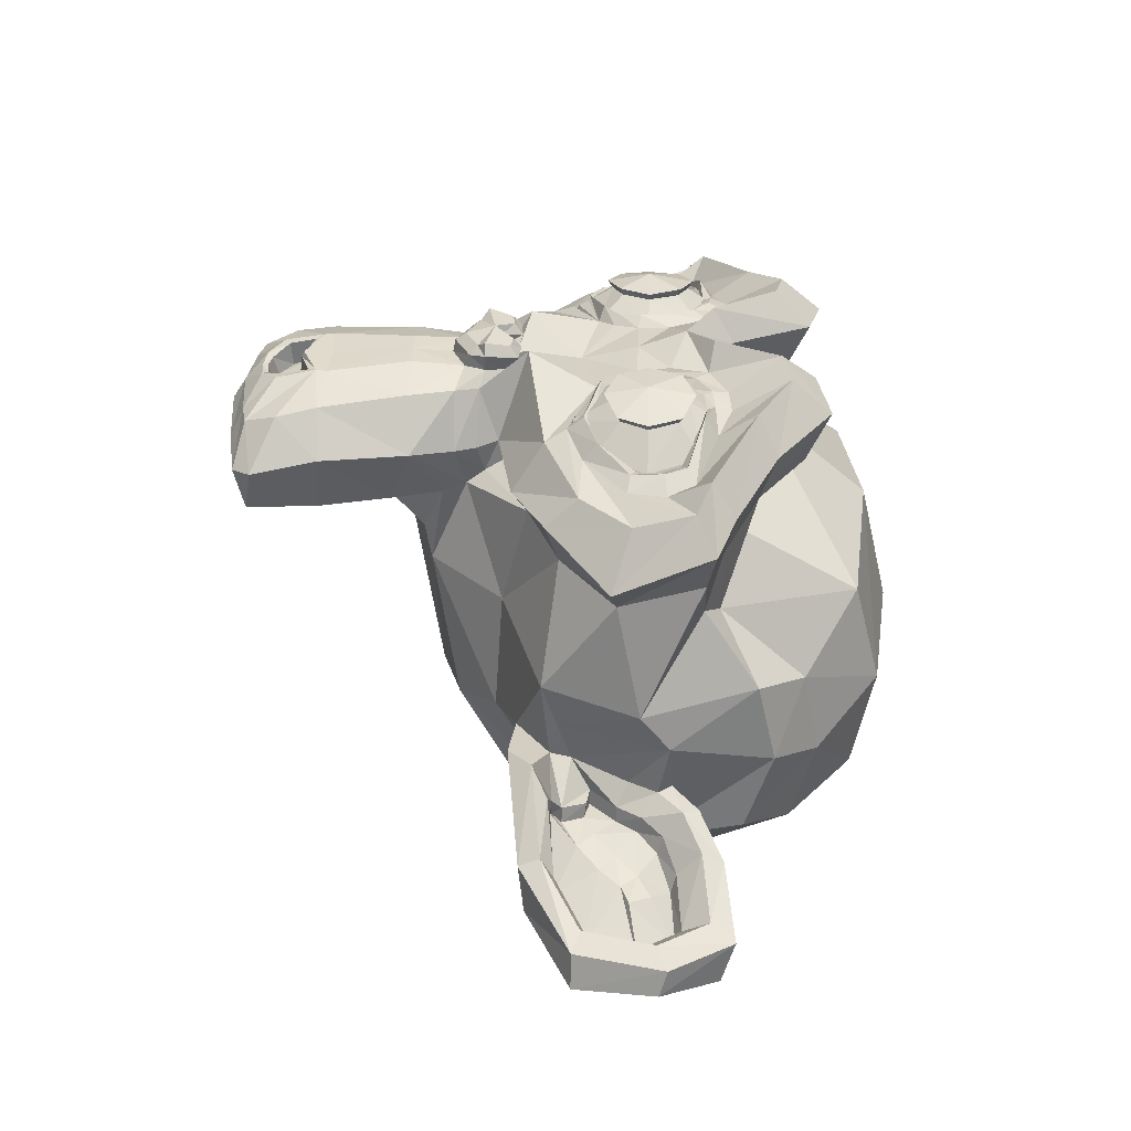
<metadata>
{"format":"obj","ext":"obj","renderer":"f3d","projection":"perspective","resolution":1024,"background":"white","views":[{"elev":33.3,"azim":91.8,"up":"+Z"}]}
</metadata>
<code>
v 0.9935 0.3725 1.739
v -0.9935 0.3725 1.739
v 1.135 0.2129 1.561
v -1.135 0.2129 1.561
v 1.242 0.1242 1.313
v -1.242 0.1242 1.313
v 0.7983 -0.05322 1.401
v -0.7983 -0.05322 1.401
v 0.7983 0.07096 1.632
v -0.7983 0.07096 1.632
v 0.7983 0.3016 1.774
v -0.7983 0.3016 1.774
v 0.6209 0.3725 1.81
v -0.6209 0.3725 1.81
v 0.4612 0.2129 1.685
v -0.4612 0.2129 1.685
v 0.3548 0.1242 1.472
v -0.3548 0.1242 1.472
v 0.1774 0.5499 1.49
v -0.1774 0.5499 1.49
v 0.3193 0.5499 1.685
v -0.3193 0.5499 1.685
v 0.5499 0.5499 1.81
v -0.5499 0.5499 1.81
v 0.6209 0.7451 1.81
v -0.6209 0.7451 1.81
v 0.4612 0.887 1.685
v -0.4612 0.887 1.685
v 0.3548 0.9935 1.472
v -0.3548 0.9935 1.472
v 0.7983 1.171 1.401
v -0.7983 1.171 1.401
v 0.7983 1.029 1.632
v -0.7983 1.029 1.632
v 0.7983 0.8161 1.774
v -0.7983 0.8161 1.774
v 0.9935 0.7451 1.739
v -0.9935 0.7451 1.739
v 1.135 0.887 1.561
v -1.135 0.887 1.561
v 1.242 0.9935 1.313
v -1.242 0.9935 1.313
v 1.419 0.5499 1.277
v -1.419 0.5499 1.277
v 1.277 0.5499 1.526
v -1.277 0.5499 1.526
v 1.064 0.5499 1.721
v -1.064 0.5499 1.721
v 1.082 0.5499 1.756
v -1.082 0.5499 1.756
v 1.011 0.7628 1.774
v -1.011 0.7628 1.774
v 0.7983 0.8515 1.827
v -0.7983 0.8515 1.827
v 0.6032 0.7628 1.863
v -0.6032 0.7628 1.863
v 0.5145 0.5499 1.863
v -0.5145 0.5499 1.863
v 0.6032 0.3548 1.863
v -0.6032 0.3548 1.863
v 0.7983 0.5499 1.88
v -0.7983 0.5499 1.88
v 0.7983 0.2661 1.827
v -0.7983 0.2661 1.827
v 1.011 0.3548 1.774
v -1.011 0.3548 1.774
v 0 0.9757 1.685
v 0 0.7983 1.863
v 0 -1.543 1.668
v 0 -0.7274 1.774
v 0 -0.4258 1.81
v 0 -1.756 1.632
v 0 0.9225 1.366
v 0 1.295 1.295
v 0 2.04 -1.242
v 0 1.277 -1.934
v 0 0.1597 -1.88
v 0 -0.8693 -0.7983
v 0.4612 -0.4258 1.277
v -0.4612 -0.4258 1.277
v 0.7096 -0.9935 1.295
v -0.7096 -0.9935 1.295
v 0.7983 -1.579 1.295
v -0.7983 -1.579 1.295
v 0.8338 -2.022 1.206
v -0.8338 -2.022 1.206
v 0.7451 -2.147 1.189
v -0.7451 -2.147 1.189
v 0.408 -2.2 1.26
v -0.408 -2.2 1.26
v 0 -2.235 1.313
v 0.9935 -0.3193 1.206
v -0.9935 -0.3193 1.206
v 1.437 -0.0887 1.224
v -1.437 -0.0887 1.224
v 1.88 0.3371 1.011
v -1.88 0.3371 1.011
v 1.951 0.9757 1.348
v -1.951 0.9757 1.348
v 1.614 1.1 1.419
v -1.614 1.1 1.419
v 1.118 1.366 1.561
v -1.118 1.366 1.561
v 0.7274 1.721 1.668
v -0.7274 1.721 1.668
v 0.3548 1.632 1.721
v -0.3548 1.632 1.721
v 0.1419 1.118 1.703
v -0.1419 1.118 1.703
v 0.3725 0.9402 1.756
v -0.3725 0.9402 1.756
v 0.2838 0.6919 1.739
v -0.2838 0.6919 1.739
v 0.4612 0.2129 1.685
v -0.4612 0.2129 1.685
v 0.8515 0.03548 1.597
v -0.8515 0.03548 1.597
v 1.118 0.1419 1.526
v -1.118 0.1419 1.526
v 1.419 0.4258 1.472
v -1.419 0.4258 1.472
v 1.455 0.6741 1.472
v -1.455 0.6741 1.472
v 1.366 0.8515 1.508
v -1.366 0.8515 1.508
v 0.9757 0.9935 1.632
v -0.9757 0.9935 1.632
v 0.5677 1.064 1.721
v -0.5677 1.064 1.721
v 0 -1.739 1.668
v 0.2484 -1.632 1.668
v -0.2484 -1.632 1.668
v 0.2661 -1.898 1.614
v -0.2661 -1.898 1.614
v 0.1419 -2.005 1.579
v -0.1419 -2.005 1.579
v 0 -2.022 1.561
v 0 -0.4435 1.703
v 0 -0.3193 1.685
v 0.2306 -0.3371 1.685
v -0.2306 -0.3371 1.685
v 0.2838 -0.5145 1.703
v -0.2838 -0.5145 1.703
v 0.1951 -0.6564 1.685
v -0.1951 -0.6564 1.685
v 0.9048 -0.1064 1.526
v -0.9048 -0.1064 1.526
v 1.401 0.1242 1.419
v -1.401 0.1242 1.419
v 1.65 0.4612 1.366
v -1.65 0.4612 1.366
v 1.685 0.8515 1.49
v -1.685 0.8515 1.49
v 1.561 0.9402 1.65
v -1.561 0.9402 1.65
v 0.9935 1.242 1.81
v -0.9935 1.242 1.81
v 0.7096 1.455 1.898
v -0.7096 1.455 1.898
v 0.4612 1.401 1.934
v -0.4612 1.401 1.934
v 0.2306 0.9757 1.916
v -0.2306 0.9757 1.916
v 0.2838 -0.2306 1.845
v -0.2838 -0.2306 1.845
v 0.479 -1.011 1.614
v -0.479 -1.011 1.614
v 0.5677 -1.597 1.561
v -0.5677 -1.597 1.561
v 0.6032 -1.863 1.508
v -0.6032 -1.863 1.508
v 0.5322 -2.076 1.437
v -0.5322 -2.076 1.437
v 0.3725 -2.111 1.437
v -0.3725 -2.111 1.437
v 0 -2.147 1.455
v 0 0.1064 1.65
v 0 0.479 1.739
v 0.7451 1.082 1.685
v -0.7451 1.082 1.685
v 0.3725 0.3193 1.703
v -0.3725 0.3193 1.703
v 0.3016 0.479 1.721
v -0.3016 0.479 1.721
v 0.2661 -1.561 1.668
v -0.2661 -1.561 1.668
v 0.1774 -1.011 1.703
v -0.1774 -1.011 1.703
v 0 -1.011 1.703
v 0 -0.7451 1.685
v 0.2129 -0.6209 1.774
v -0.2129 -0.6209 1.774
v 0.3016 -0.5145 1.81
v -0.3016 -0.5145 1.81
v 0.2484 -0.3016 1.774
v -0.2484 -0.3016 1.774
v 0.0887 -0.2838 1.774
v -0.0887 -0.2838 1.774
v 0 -0.4612 1.88
v 0.1064 -0.3371 1.845
v -0.1064 -0.3371 1.845
v 0.2129 -0.3548 1.845
v -0.2129 -0.3548 1.845
v 0.2484 -0.5145 1.88
v -0.2484 -0.5145 1.88
v 0.1774 -0.5677 1.827
v -0.1774 -0.5677 1.827
v 0 -0.6564 1.827
v 0.5854 -0.7096 1.26
v -0.5854 -0.7096 1.26
v 0.3725 -0.5499 1.614
v -0.3725 -0.5499 1.614
v 0.408 -0.7096 1.614
v -0.408 -0.7096 1.614
v 0.5322 -0.5677 1.26
v -0.5322 -0.5677 1.26
v 0 -1.987 1.561
v 0.1064 -1.969 1.561
v -0.1064 -1.969 1.561
v 0.2129 -1.863 1.614
v -0.2129 -1.863 1.614
v 0.2129 -1.685 1.65
v -0.2129 -1.685 1.65
v 0 -1.774 1.49
v 0.2129 -1.703 1.508
v -0.2129 -1.703 1.508
v 0.2129 -1.845 1.455
v -0.2129 -1.845 1.455
v 0.1064 -1.934 1.437
v -0.1064 -1.934 1.437
v 0 -1.951 1.437
v 0.3903 0.4967 1.774
v -0.3903 0.4967 1.774
v 0.4258 0.3548 1.756
v -0.4258 0.3548 1.756
v 0.7628 0.9757 1.721
v -0.7628 0.9757 1.721
v 0.6209 0.958 1.756
v -0.6209 0.958 1.756
v 0.958 0.9048 1.756
v -0.958 0.9048 1.756
v 1.277 0.7983 1.579
v -1.277 0.7983 1.579
v 1.331 0.6564 1.561
v -1.331 0.6564 1.561
v 1.313 0.4435 1.543
v -1.313 0.4435 1.543
v 1.082 0.2306 1.632
v -1.082 0.2306 1.632
v 0.8515 0.1419 1.685
v -0.8515 0.1419 1.685
v 0.5145 0.2484 1.774
v -0.5145 0.2484 1.774
v 0.408 0.6741 1.774
v -0.408 0.6741 1.774
v 0.479 0.8515 1.774
v -0.479 0.8515 1.774
v 0.5322 0.8161 1.721
v -0.5322 0.8161 1.721
v 0.4435 0.6741 1.721
v -0.4435 0.6741 1.721
v 0.5499 0.2838 1.721
v -0.5499 0.2838 1.721
v 0.8515 0.1951 1.65
v -0.8515 0.1951 1.65
v 1.047 0.2661 1.597
v -1.047 0.2661 1.597
v 1.242 0.479 1.526
v -1.242 0.479 1.526
v 1.26 0.6386 1.526
v -1.26 0.6386 1.526
v 1.206 0.7628 1.543
v -1.206 0.7628 1.543
v 0.9402 0.887 1.703
v -0.9402 0.887 1.703
v 0.6386 0.9048 1.739
v -0.6386 0.9048 1.739
v 0.7628 0.9225 1.703
v -0.7628 0.9225 1.703
v 0.4612 0.3903 1.703
v -0.4612 0.3903 1.703
v 0.4435 0.5145 1.703
v -0.4435 0.5145 1.703
v 0.2484 1.047 1.384
v -0.2484 1.047 1.384
v 0.4435 1.508 1.401
v -0.4435 1.508 1.401
v 0.7628 1.561 1.348
v -0.7628 1.561 1.348
v 1.1 1.26 1.26
v -1.1 1.26 1.26
v 1.543 1.029 1.118
v -1.543 1.029 1.118
v 1.81 0.9225 1.047
v -1.81 0.9225 1.047
v 1.756 0.3725 0.8515
v -1.756 0.3725 0.8515
v 1.366 -0 0.9402
v -1.366 -0 0.9402
v 0.9935 -0.2129 1.064
v -0.9935 -0.2129 1.064
v 0 2.04 0.6564
v 0 2.235 -0.1774
v 0 -0.4435 -1.526
v 0 -1.047 0.4258
v 0 -2.218 1.047
v 0 -1.827 0.7806
v 0 -1.295 0.7273
v 0 -1.1 0.6386
v 1.934 0.5322 0.1242
v -1.934 0.5322 0.1242
v 1.951 0.7274 -0.1064
v -1.951 0.7274 -0.1064
v 1.756 0.6032 -0.9935
v -1.756 0.6032 -0.9935
v 1.047 0.9935 -1.597
v -1.047 0.9935 -1.597
v 1.668 -0.1064 0.1597
v -1.668 -0.1064 0.1597
v 1.348 -0.2838 -0.3725
v -1.348 -0.2838 -0.3725
v 1.455 -0.01774 -0.9757
v -1.455 -0.01774 -0.9757
v 0.7628 0.1242 -1.508
v -0.7628 0.1242 -1.508
v 0.5322 -0.7983 0.9225
v -0.5322 -0.7983 0.9225
v 0.408 -0.9402 0.5854
v -0.408 -0.9402 0.5854
v 0.6564 -1.614 0.8693
v -0.6564 -1.614 0.8693
v 0.5677 -1.135 0.887
v -0.5677 -1.135 0.887
v 0.7451 -2.076 0.9048
v -0.7451 -2.076 0.9048
v 0.3193 -1.721 0.8338
v -0.3193 -1.721 0.8338
v 0.2838 -1.224 0.8161
v -0.2838 -1.224 0.8161
v 0.3725 -2.147 0.9935
v -0.3725 -2.147 0.9935
v 0.4967 -0.6386 0.9757
v -0.4967 -0.6386 0.9757
v 0.479 -0.5145 1.064
v -0.479 -0.5145 1.064
v 0.4612 -0.3903 1.135
v -0.4612 -0.3903 1.135
v 0.479 -0.887 0.3725
v -0.479 -0.887 0.3725
v 0.6741 -0.7096 -0.6032
v -0.6741 -0.7096 -0.6032
v 0.7806 -0.3371 -1.224
v -0.7806 -0.3371 -1.224
v 1.029 1.969 -0.8693
v -1.029 1.969 -0.8693
v 1.029 2.111 -0.1597
v -1.029 2.111 -0.1597
v 1.029 1.934 0.5322
v -1.029 1.934 0.5322
v 1.047 1.189 0.9757
v -1.047 1.189 0.9757
v 1.65 0.9225 0.7628
v -1.65 0.9225 0.7628
v 1.437 1.029 0.6386
v -1.437 1.029 0.6386
v 1.455 1.597 0.1242
v -1.455 1.597 0.1242
v 1.81 1.277 0.2838
v -1.81 1.277 0.2838
v 1.81 1.401 -0.2661
v -1.81 1.401 -0.2661
v 1.455 1.703 -0.4435
v -1.455 1.703 -0.4435
v 1.455 1.543 -1.011
v -1.455 1.543 -1.011
v 1.81 1.224 -0.8161
v -1.81 1.224 -0.8161
v 1.401 0.7451 -1.331
v -1.401 0.7451 -1.331
v 1.1 0.05322 -1.242
v -1.1 0.05322 -1.242
v 1.863 0.7451 -0.4612
v -1.863 0.7451 -0.4612
v 0.9225 -0.3903 0.3371
v -0.9225 -0.3903 0.3371
v 0.9757 -0.4435 -0.479
v -0.9757 -0.4435 -0.479
v 2.022 0.9225 -0.5322
v -2.022 0.9225 -0.5322
v 1.756 -0.3193 -0.2838
v -1.756 -0.3193 -0.2838
v 2.359 -0.2306 -0.7451
v -2.359 -0.2306 -0.7451
v 2.909 0.1242 -0.9757
v -2.909 0.1242 -0.9757
v 3.069 0.7274 -0.958
v -3.069 0.7274 -0.958
v 2.803 1.153 -0.958
v -2.803 1.153 -0.958
v 2.324 1.082 -0.7096
v -2.324 1.082 -0.7096
v 2.306 0.9402 -0.6564
v -2.306 0.9402 -0.6564
v 2.697 0.9935 -0.887
v -2.697 0.9935 -0.887
v 2.874 0.6564 -0.9225
v -2.874 0.6564 -0.9225
v 2.75 0.1774 -0.9225
v -2.75 0.1774 -0.9225
v 2.342 -0.0887 -0.6919
v -2.342 -0.0887 -0.6919
v 1.88 -0.1597 -0.3016
v -1.88 -0.1597 -0.3016
v 2.093 0.8161 -0.4967
v -2.093 0.8161 -0.4967
v 2.147 0.6919 -0.6564
v -2.147 0.6919 -0.6564
v 2.005 -0.05322 -0.479
v -2.005 -0.05322 -0.479
v 2.359 0 -0.8338
v -2.359 0 -0.8338
v 2.697 0.2129 -1.011
v -2.697 0.2129 -1.011
v 2.803 0.5677 -1.011
v -2.803 0.5677 -1.011
v 2.661 0.8161 -0.9935
v -2.661 0.8161 -0.9935
v 2.324 0.7806 -0.8161
v -2.324 0.7806 -0.8161
v 1.916 0.6564 -0.479
v -1.916 0.6564 -0.479
v 1.898 0.3903 -0.6209
v -1.898 0.3903 -0.6209
v 1.721 0.2129 -0.6209
v -1.721 0.2129 -0.6209
v 1.863 0.1951 -0.6209
v -1.863 0.1951 -0.6209
v 1.916 0.03548 -0.6209
v -1.916 0.03548 -0.6209
v 1.845 -0.03548 -0.6209
v -1.845 -0.03548 -0.6209
v 1.65 0 -0.1597
v -1.65 0 -0.1597
v 1.632 -0.05322 -0.3903
v -1.632 -0.05322 -0.3903
v 1.632 0.0887 -0.4258
v -1.632 0.0887 -0.4258
v 1.81 0.4612 -0.479
v -1.81 0.4612 -0.479
v 2.022 0.5499 -0.6032
v -2.022 0.5499 -0.6032
v 2.022 0.5322 -0.7274
v -2.022 0.5322 -0.7274
v 1.845 -0.03548 -0.7274
v -1.845 -0.03548 -0.7274
v 1.934 0.03548 -0.7274
v -1.934 0.03548 -0.7274
v 1.88 0.1774 -0.7274
v -1.88 0.1774 -0.7274
v 1.739 0.2129 -0.7274
v -1.739 0.2129 -0.7274
v 1.916 0.3903 -0.7274
v -1.916 0.3903 -0.7274
v 2.359 0.7451 -0.9402
v -2.359 0.7451 -0.9402
v 2.697 0.7806 -1.1
v -2.697 0.7806 -1.1
v 2.856 0.5499 -1.118
v -2.856 0.5499 -1.118
v 2.75 0.1951 -1.1
v -2.75 0.1951 -1.1
v 2.377 0 -0.958
v -2.377 0 -0.958
v 2.005 -0.03548 -0.6032
v -2.005 -0.03548 -0.6032
v 2.164 0.6564 -0.7806
v -2.164 0.6564 -0.7806
v 2.022 0.2484 -0.7451
v -2.022 0.2484 -0.7451
v 2.129 0.1419 -0.7628
v -2.129 0.1419 -0.7628
v 2.271 0.2838 -0.8338
v -2.271 0.2838 -0.8338
v 2.182 0.3903 -0.7983
v -2.182 0.3903 -0.7983
v 2.306 0.5322 -0.8515
v -2.306 0.5322 -0.8515
v 2.395 0.4258 -0.8693
v -2.395 0.4258 -0.8693
v 2.519 0.479 -0.887
v -2.519 0.479 -0.887
v 2.466 0.6209 -0.887
v -2.466 0.6209 -0.887
v 2.324 0.9935 -1.1
v -2.324 0.9935 -1.1
v 2.838 1.064 -1.242
v -2.838 1.064 -1.242
v 3.105 0.6741 -1.135
v -3.105 0.6741 -1.135
v 2.98 0.1242 -1.206
v -2.98 0.1242 -1.206
v 2.359 -0.1951 -1.118
v -2.359 -0.1951 -1.118
v 1.792 -0.2838 -0.7451
v -1.792 -0.2838 -0.7451
v 1.951 0.8693 -0.8693
v -1.951 0.8693 -0.8693
f 47 1 3 45
f 4 2 48 46
f 45 3 5 43
f 6 4 46 44
f 3 9 7 5
f 8 10 4 6
f 1 11 9 3
f 10 12 2 4
f 11 13 15 9
f 16 14 12 10
f 9 15 17 7
f 18 16 10 8
f 15 21 19 17
f 20 22 16 18
f 13 23 21 15
f 22 24 14 16
f 23 25 27 21
f 28 26 24 22
f 21 27 29 19
f 30 28 22 20
f 27 33 31 29
f 32 34 28 30
f 25 35 33 27
f 34 36 26 28
f 35 37 39 33
f 40 38 36 34
f 33 39 41 31
f 42 40 34 32
f 39 45 43 41
f 44 46 40 42
f 37 47 45 39
f 46 48 38 40
f 47 37 51 49
f 52 38 48 50
f 37 35 53 51
f 54 36 38 52
f 35 25 55 53
f 56 26 36 54
f 25 23 57 55
f 58 24 26 56
f 23 13 59 57
f 60 14 24 58
f 13 11 63 59
f 64 12 14 60
f 11 1 65 63
f 66 2 12 64
f 1 47 49 65
f 50 48 2 66
f 61 65 49
f 50 66 62
f 63 65 61
f 62 66 64
f 61 59 63
f 64 60 62
f 61 57 59
f 60 58 62
f 61 55 57
f 58 56 62
f 61 53 55
f 56 54 62
f 61 51 53
f 54 52 62
f 61 49 51
f 52 50 62
f 89 174 176 91
f 176 175 90 91
f 87 172 174 89
f 175 173 88 90
f 85 170 172 87
f 173 171 86 88
f 83 168 170 85
f 171 169 84 86
f 81 166 168 83
f 169 167 82 84
f 79 92 146 164
f 147 93 80 165
f 92 94 148 146
f 149 95 93 147
f 94 96 150 148
f 151 97 95 149
f 96 98 152 150
f 153 99 97 151
f 98 100 154 152
f 155 101 99 153
f 100 102 156 154
f 157 103 101 155
f 102 104 158 156
f 159 105 103 157
f 104 106 160 158
f 161 107 105 159
f 106 108 162 160
f 163 109 107 161
f 108 67 68 162
f 68 67 109 163
f 110 128 160 162
f 161 129 111 163
f 128 179 158 160
f 159 180 129 161
f 126 156 158 179
f 159 157 127 180
f 124 154 156 126
f 157 155 125 127
f 122 152 154 124
f 155 153 123 125
f 120 150 152 122
f 153 151 121 123
f 118 148 150 120
f 151 149 119 121
f 116 146 148 118
f 149 147 117 119
f 114 164 146 116
f 147 165 115 117
f 114 181 177 164
f 177 182 115 165
f 110 162 68 112
f 68 163 111 113
f 112 68 178 183
f 178 68 113 184
f 177 181 183 178
f 184 182 177 178
f 135 137 176 174
f 176 137 136 175
f 133 135 174 172
f 175 136 134 173
f 131 133 172 170
f 173 134 132 171
f 166 187 185 168
f 186 188 167 169
f 131 170 168 185
f 169 171 132 186
f 144 190 189 187
f 189 190 145 188
f 185 187 189 69
f 189 188 186 69
f 130 131 185 69
f 186 132 130 69
f 142 193 191 144
f 192 194 143 145
f 140 195 193 142
f 194 196 141 143
f 139 197 195 140
f 196 198 139 141
f 138 71 197 139
f 198 71 138 139
f 190 144 191 70
f 192 145 190 70
f 70 191 206 208
f 207 192 70 208
f 71 199 200 197
f 201 199 71 198
f 197 200 202 195
f 203 201 198 196
f 195 202 204 193
f 205 203 196 194
f 193 204 206 191
f 207 205 194 192
f 199 204 202 200
f 203 205 199 201
f 199 208 206 204
f 207 208 199 205
f 139 140 164 177
f 165 141 139 177
f 140 142 211 164
f 212 143 141 165
f 142 144 213 211
f 214 145 143 212
f 144 187 166 213
f 167 188 145 214
f 81 209 213 166
f 214 210 82 167
f 209 215 211 213
f 212 216 210 214
f 79 164 211 215
f 212 165 80 216
f 131 130 72 222
f 72 130 132 223
f 133 131 222 220
f 223 132 134 221
f 135 133 220 218
f 221 134 136 219
f 137 135 218 217
f 219 136 137 217
f 217 218 229 231
f 230 219 217 231
f 218 220 227 229
f 228 221 219 230
f 220 222 225 227
f 226 223 221 228
f 222 72 224 225
f 224 72 223 226
f 224 231 229 225
f 230 231 224 226
f 225 229 227
f 228 230 226
f 183 181 234 232
f 235 182 184 233
f 112 183 232 254
f 233 184 113 255
f 110 112 254 256
f 255 113 111 257
f 181 114 252 234
f 253 115 182 235
f 114 116 250 252
f 251 117 115 253
f 116 118 248 250
f 249 119 117 251
f 118 120 246 248
f 247 121 119 249
f 120 122 244 246
f 245 123 121 247
f 122 124 242 244
f 243 125 123 245
f 124 126 240 242
f 241 127 125 243
f 126 179 236 240
f 237 180 127 241
f 179 128 238 236
f 239 129 180 237
f 128 110 256 238
f 257 111 129 239
f 238 256 258 276
f 259 257 239 277
f 236 238 276 278
f 277 239 237 279
f 240 236 278 274
f 279 237 241 275
f 242 240 274 272
f 275 241 243 273
f 244 242 272 270
f 273 243 245 271
f 246 244 270 268
f 271 245 247 269
f 248 246 268 266
f 269 247 249 267
f 250 248 266 264
f 267 249 251 265
f 252 250 264 262
f 265 251 253 263
f 234 252 262 280
f 263 253 235 281
f 256 254 260 258
f 261 255 257 259
f 254 232 282 260
f 283 233 255 261
f 232 234 280 282
f 281 235 233 283
f 67 108 284 73
f 285 109 67 73
f 108 106 286 284
f 287 107 109 285
f 106 104 288 286
f 289 105 107 287
f 104 102 290 288
f 291 103 105 289
f 102 100 292 290
f 293 101 103 291
f 100 98 294 292
f 295 99 101 293
f 98 96 296 294
f 297 97 99 295
f 96 94 298 296
f 299 95 97 297
f 94 92 300 298
f 301 93 95 299
f 308 309 328 338
f 329 309 308 339
f 307 308 338 336
f 339 308 307 337
f 306 307 336 340
f 337 307 306 341
f 89 91 306 340
f 306 91 90 341
f 87 89 340 334
f 341 90 88 335
f 85 87 334 330
f 335 88 86 331
f 83 85 330 332
f 331 86 84 333
f 330 336 338 332
f 339 337 331 333
f 330 334 340 336
f 341 335 331 337
f 326 332 338 328
f 339 333 327 329
f 81 83 332 326
f 333 84 82 327
f 209 342 344 215
f 345 343 210 216
f 81 326 342 209
f 343 327 82 210
f 79 215 344 346
f 345 216 80 347
f 79 346 300 92
f 301 347 80 93
f 77 324 352 304
f 353 325 77 304
f 304 352 350 78
f 351 353 304 78
f 78 350 348 305
f 349 351 78 305
f 305 348 328 309
f 329 349 305 309
f 326 328 348 342
f 349 329 327 343
f 296 298 318 310
f 319 299 297 311
f 76 316 324 77
f 325 317 76 77
f 302 358 356 303
f 357 359 302 303
f 303 356 354 75
f 355 357 303 75
f 75 354 316 76
f 317 355 75 76
f 292 294 362 364
f 363 295 293 365
f 364 362 368 366
f 369 363 365 367
f 366 368 370 372
f 371 369 367 373
f 372 370 376 374
f 377 371 373 375
f 314 378 374 376
f 375 379 315 377
f 316 354 374 378
f 375 355 317 379
f 354 356 372 374
f 373 357 355 375
f 356 358 366 372
f 367 359 357 373
f 358 360 364 366
f 365 361 359 367
f 290 292 364 360
f 365 293 291 361
f 74 360 358 302
f 359 361 74 302
f 284 286 288 290
f 289 287 285 291
f 284 290 360 74
f 361 291 285 74
f 73 284 74
f 74 285 73
f 294 296 310 362
f 311 297 295 363
f 310 312 368 362
f 369 313 311 363
f 312 382 370 368
f 371 383 313 369
f 314 376 370 382
f 371 377 315 383
f 348 350 386 384
f 387 351 349 385
f 318 384 386 320
f 387 385 319 321
f 298 300 384 318
f 385 301 299 319
f 300 344 342 384
f 343 345 301 385
f 342 348 384
f 385 349 343
f 300 346 344
f 345 347 301
f 314 322 380 378
f 381 323 315 379
f 316 378 380 324
f 381 379 317 325
f 320 386 380 322
f 381 387 321 323
f 350 352 380 386
f 381 353 351 387
f 324 380 352
f 353 381 325
f 400 388 414 402
f 415 389 401 403
f 400 402 404 398
f 405 403 401 399
f 398 404 406 396
f 407 405 399 397
f 396 406 408 394
f 409 407 397 395
f 394 408 410 392
f 411 409 395 393
f 392 410 412 390
f 413 411 393 391
f 410 420 418 412
f 419 421 411 413
f 408 422 420 410
f 421 423 409 411
f 406 424 422 408
f 423 425 407 409
f 404 426 424 406
f 425 427 405 407
f 402 428 426 404
f 427 429 403 405
f 402 414 416 428
f 417 415 403 429
f 318 320 444 442
f 445 321 319 443
f 320 390 412 444
f 413 391 321 445
f 310 318 442 312
f 443 319 311 313
f 382 430 414 388
f 415 431 383 389
f 412 418 440 444
f 441 419 413 445
f 438 446 444 440
f 445 447 439 441
f 434 446 438 436
f 439 447 435 437
f 432 448 446 434
f 447 449 433 435
f 430 448 432 450
f 433 449 431 451
f 414 430 450 416
f 451 431 415 417
f 312 448 430 382
f 431 449 313 383
f 312 442 446 448
f 447 443 313 449
f 442 444 446
f 447 445 443
f 416 450 452 476
f 453 451 417 477
f 450 432 462 452
f 463 433 451 453
f 432 434 460 462
f 461 435 433 463
f 434 436 458 460
f 459 437 435 461
f 436 438 456 458
f 457 439 437 459
f 438 440 454 456
f 455 441 439 457
f 440 418 474 454
f 475 419 441 455
f 428 416 476 464
f 477 417 429 465
f 426 428 464 466
f 465 429 427 467
f 424 426 466 468
f 467 427 425 469
f 422 424 468 470
f 469 425 423 471
f 420 422 470 472
f 471 423 421 473
f 418 420 472 474
f 473 421 419 475
f 458 456 480 478
f 481 457 459 479
f 478 480 482 484
f 483 481 479 485
f 484 482 488 486
f 489 483 485 487
f 486 488 490 492
f 491 489 487 493
f 464 476 486 492
f 487 477 465 493
f 452 484 486 476
f 487 485 453 477
f 452 462 478 484
f 479 463 453 485
f 458 478 462 460
f 463 479 459 461
f 454 474 480 456
f 481 475 455 457
f 472 482 480 474
f 481 483 473 475
f 470 488 482 472
f 483 489 471 473
f 468 490 488 470
f 489 491 469 471
f 466 492 490 468
f 491 493 467 469
f 464 492 466
f 467 493 465
f 392 390 504 502
f 505 391 393 503
f 394 392 502 500
f 503 393 395 501
f 396 394 500 498
f 501 395 397 499
f 398 396 498 496
f 499 397 399 497
f 400 398 496 494
f 497 399 401 495
f 388 400 494 506
f 495 401 389 507
f 494 502 504 506
f 505 503 495 507
f 494 496 500 502
f 501 497 495 503
f 496 498 500
f 501 499 497
f 314 382 388 506
f 389 383 315 507
f 314 506 504 322
f 505 507 315 323
f 320 322 504 390
f 505 323 321 391

</code>
